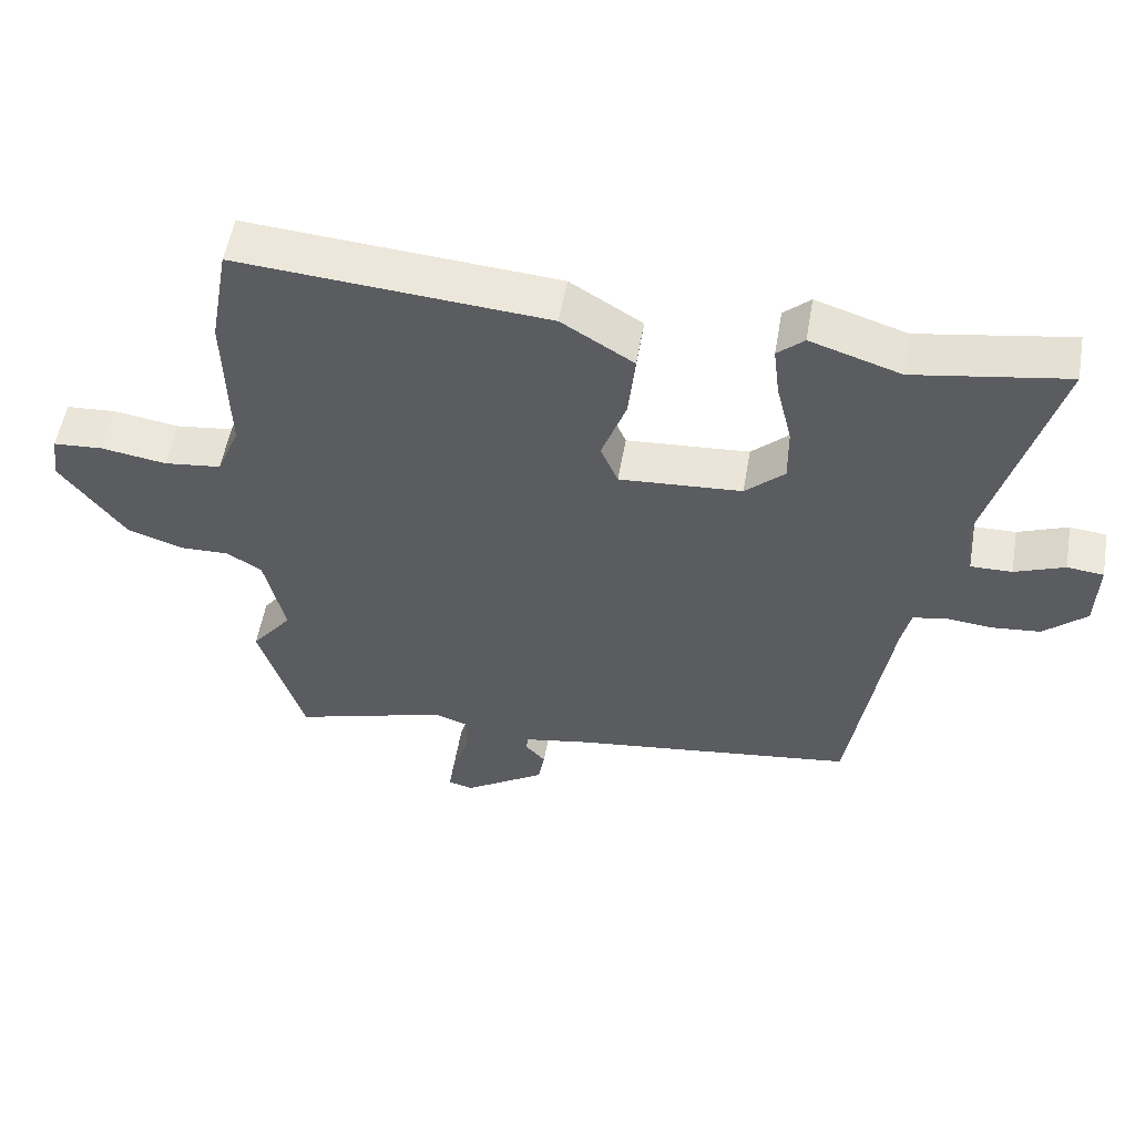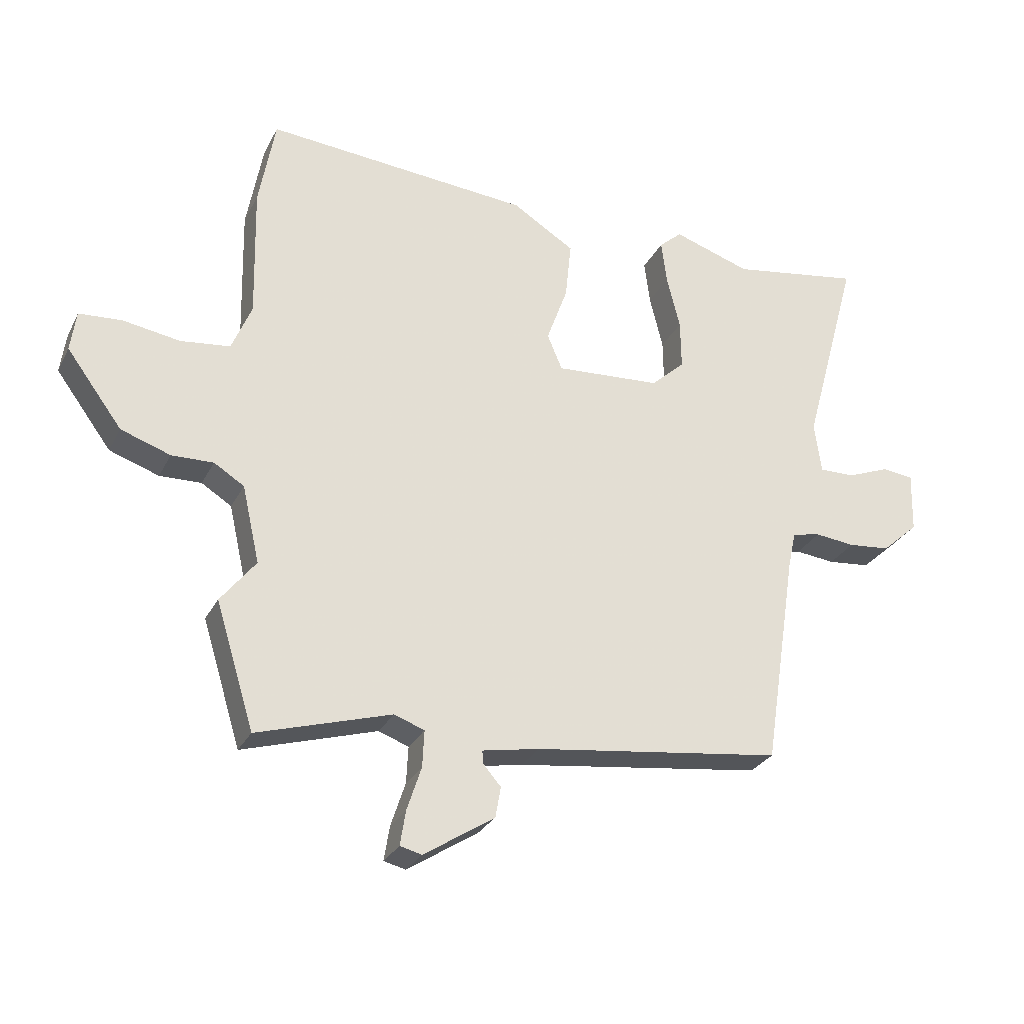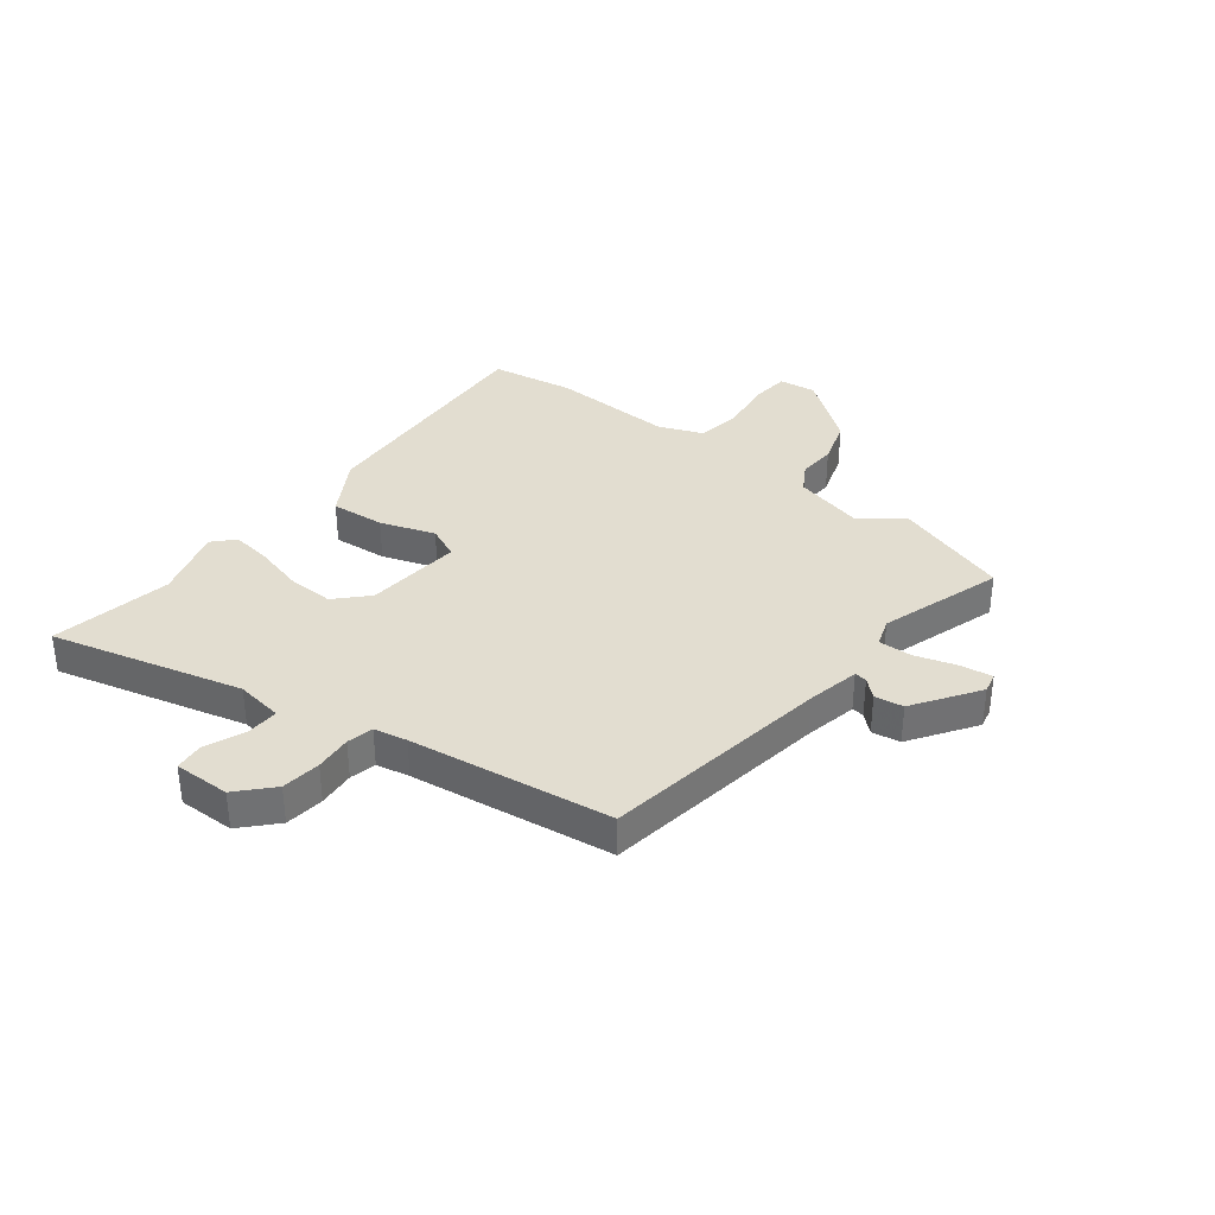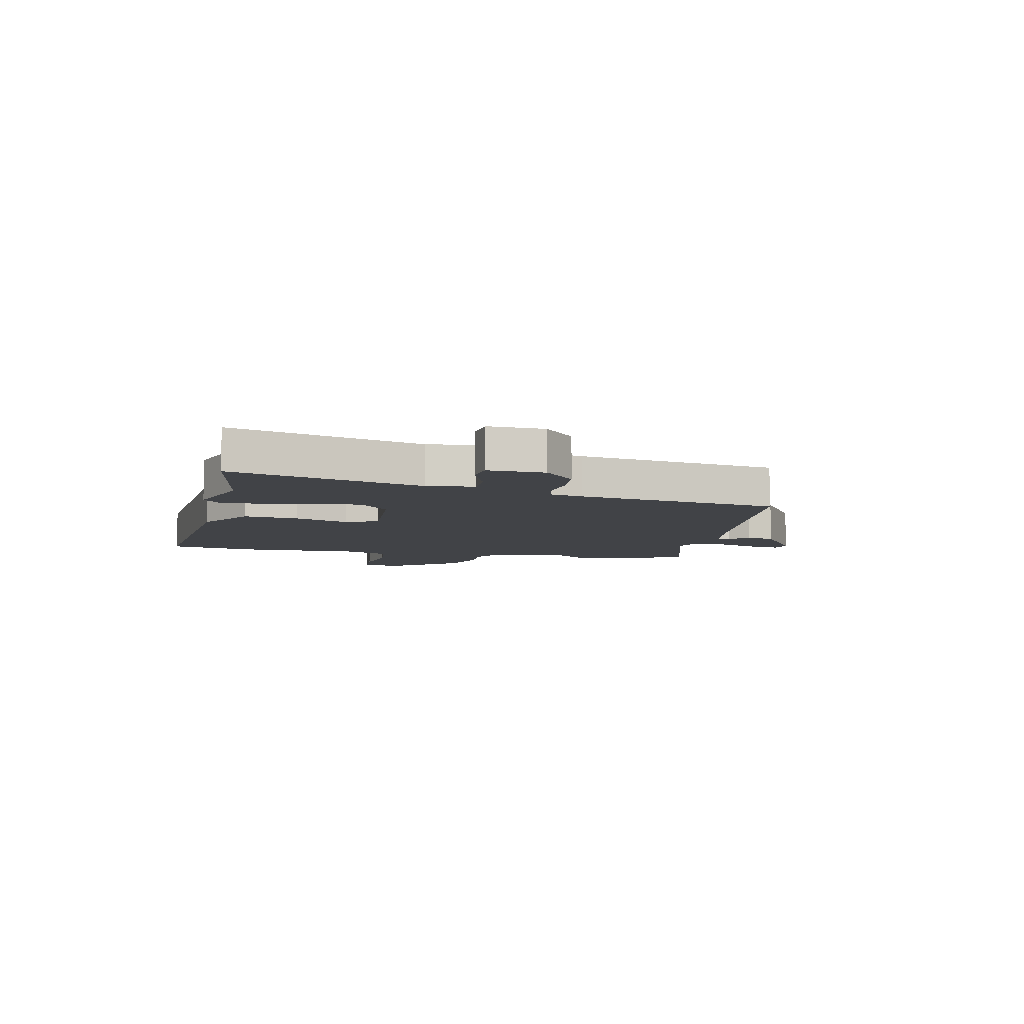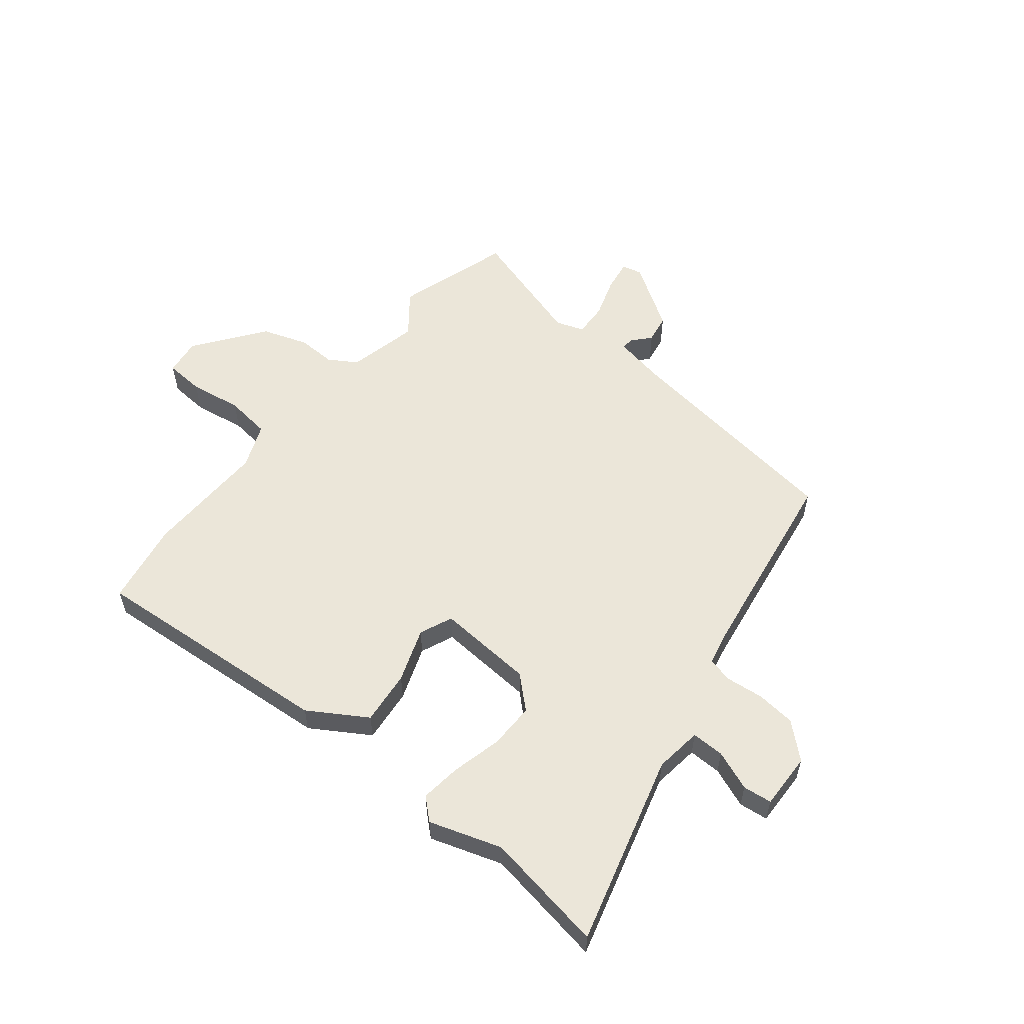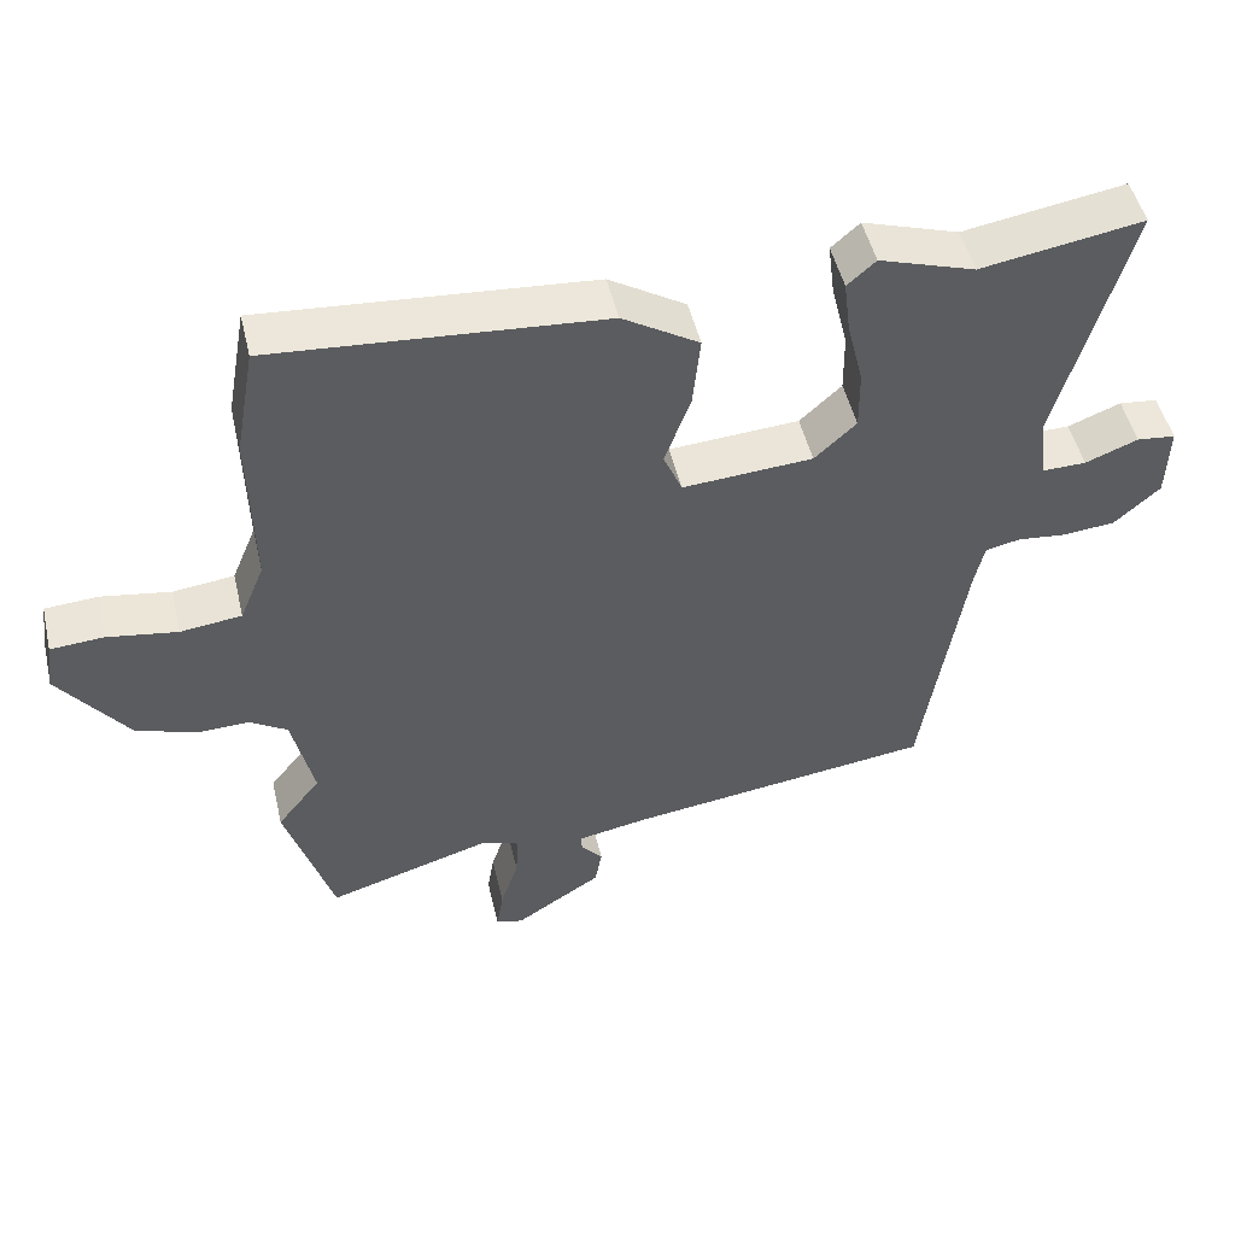
<metadata>
{"format":"obj","ext":"obj","renderer":"f3d","projection":"perspective","resolution":1024,"background":"white","views":[{"elev":54.5,"azim":9.8,"up":"+Z"},{"elev":-28.5,"azim":-22.7,"up":"+Z"},{"elev":35.2,"azim":128.8,"up":"+Y"},{"elev":-7.3,"azim":77.5,"up":"+Y"},{"elev":56.2,"azim":38.9,"up":"+Y"},{"elev":49.6,"azim":-13.2,"up":"+Z"}]}
</metadata>
<code>
v 0.397 0.07 0.483
v 0.614 0.07 0.519
v 0.52 0.07 0.178
v 0.531 0.07 0.093
v 0.59 0.07 0.094
v 0.661 0.07 0.122
v 0.713 0.07 0.116
v 0.71 0.07 0.015
v 0.649 0.07 -0.04
v 0.579 0.07 -0.047
v 0.513 0.07 -0.04
v 0.466 0.07 -0.05
v 0.453 0.07 -0.109
v 0.397 0.07 -0.47
v -0.015 0.07 -0.525
v -0.11 0.07 -0.543
v -0.108 0.07 -0.565
v -0.079 0.07 -0.598
v -0.088 0.07 -0.649
v -0.205 0.07 -0.725
v -0.241 0.07 -0.716
v -0.232 0.07 -0.659
v -0.208 0.07 -0.586
v -0.205 0.07 -0.525
v -0.255 0.07 -0.507
v -0.477 0.07 -0.574
v -0.541 0.07 -0.367
v -0.483 0.07 -0.293
v -0.512 0.07 -0.165
v -0.562 0.07 -0.134
v -0.631 0.07 -0.136
v -0.713 0.07 -0.108
v -0.805 0.07 0.016
v -0.796 0.07 0.083
v -0.725 0.07 0.088
v -0.631 0.07 0.073
v -0.549 0.07 0.083
v -0.516 0.07 0.163
v -0.521 0.07 0.384
v -0.494 0.07 0.534
v -0.052 0.07 0.499
v 0.051 0.07 0.435
v 0.041 0.07 0.338
v 0.006 0.07 0.241
v 0.031 0.07 0.182
v 0.206 0.07 0.194
v 0.262 0.07 0.246
v 0.261 0.07 0.328
v 0.239 0.07 0.418
v 0.23 0.07 0.491
v 0.268 0.07 0.525
v 0.397 0 0.483
v 0.614 0 0.519
v 0.52 0 0.178
v 0.531 0 0.093
v 0.59 0 0.094
v 0.661 0 0.122
v 0.713 0 0.116
v 0.71 0 0.015
v 0.649 0 -0.04
v 0.579 0 -0.047
v 0.513 0 -0.04
v 0.466 0 -0.05
v 0.453 0 -0.109
v 0.397 0 -0.47
v -0.015 0 -0.525
v -0.11 0 -0.543
v -0.108 0 -0.565
v -0.079 0 -0.598
v -0.088 0 -0.649
v -0.205 0 -0.725
v -0.241 0 -0.716
v -0.232 0 -0.659
v -0.208 0 -0.586
v -0.205 0 -0.525
v -0.255 0 -0.507
v -0.477 0 -0.574
v -0.541 0 -0.367
v -0.483 0 -0.293
v -0.512 0 -0.165
v -0.562 0 -0.134
v -0.631 0 -0.136
v -0.713 0 -0.108
v -0.805 0 0.016
v -0.796 0 0.083
v -0.725 0 0.088
v -0.631 0 0.073
v -0.549 0 0.083
v -0.516 0 0.163
v -0.521 0 0.384
v -0.494 0 0.534
v -0.052 0 0.499
v 0.051 0 0.435
v 0.041 0 0.338
v 0.006 0 0.241
v 0.031 0 0.182
v 0.206 0 0.194
v 0.262 0 0.246
v 0.261 0 0.328
v 0.239 0 0.418
v 0.23 0 0.491
v 0.268 0 0.525
f 48 49 50 51
f 47 48 51 1
f 41 42 43 44
f 39 40 41 44
f 38 39 44 45
f 37 38 45
f 33 34 35 36
f 33 36 37
f 30 31 32 33
f 30 33 37 45
f 25 26 27 28
f 24 25 28 29
f 20 21 22 23
f 20 23 24
f 17 18 19 20
f 16 17 20 24
f 15 16 24 29
f 13 14 15 29
f 8 9 10 11
f 8 11 12
f 5 6 7 8
f 4 5 8 12
f 3 4 12
f 47 1 2 3
f 46 47 3 12
f 29 30 45 46
f 12 13 29 46
f 102 101 100 99
f 52 102 99 98
f 95 94 93 92
f 95 92 91 90
f 96 95 90 89
f 96 89 88
f 87 86 85 84
f 88 87 84
f 84 83 82 81
f 96 88 84 81
f 79 78 77 76
f 80 79 76 75
f 74 73 72 71
f 75 74 71
f 71 70 69 68
f 75 71 68 67
f 80 75 67 66
f 80 66 65 64
f 62 61 60 59
f 63 62 59
f 59 58 57 56
f 63 59 56 55
f 63 55 54
f 54 53 52 98
f 63 54 98 97
f 97 96 81 80
f 97 80 64 63
f 1 52 53 2
f 2 53 54 3
f 3 54 55 4
f 4 55 56 5
f 5 56 57 6
f 6 57 58 7
f 7 58 59 8
f 8 59 60 9
f 9 60 61 10
f 10 61 62 11
f 11 62 63 12
f 12 63 64 13
f 13 64 65 14
f 14 65 66 15
f 15 66 67 16
f 16 67 68 17
f 17 68 69 18
f 18 69 70 19
f 19 70 71 20
f 20 71 72 21
f 21 72 73 22
f 22 73 74 23
f 23 74 75 24
f 24 75 76 25
f 25 76 77 26
f 26 77 78 27
f 27 78 79 28
f 28 79 80 29
f 29 80 81 30
f 30 81 82 31
f 31 82 83 32
f 32 83 84 33
f 33 84 85 34
f 34 85 86 35
f 35 86 87 36
f 36 87 88 37
f 37 88 89 38
f 38 89 90 39
f 39 90 91 40
f 40 91 92 41
f 41 92 93 42
f 42 93 94 43
f 43 94 95 44
f 44 95 96 45
f 45 96 97 46
f 46 97 98 47
f 47 98 99 48
f 48 99 100 49
f 49 100 101 50
f 50 101 102 51
f 51 102 52 1

</code>
